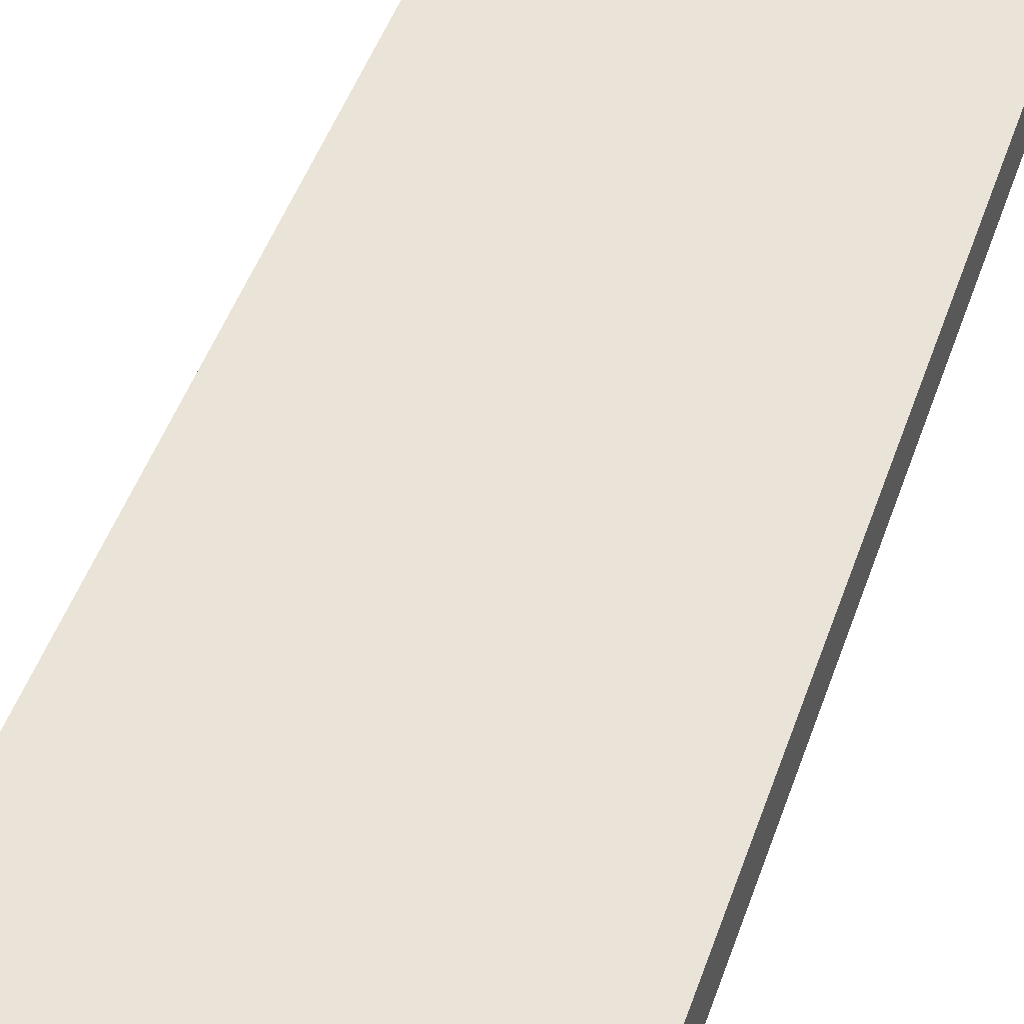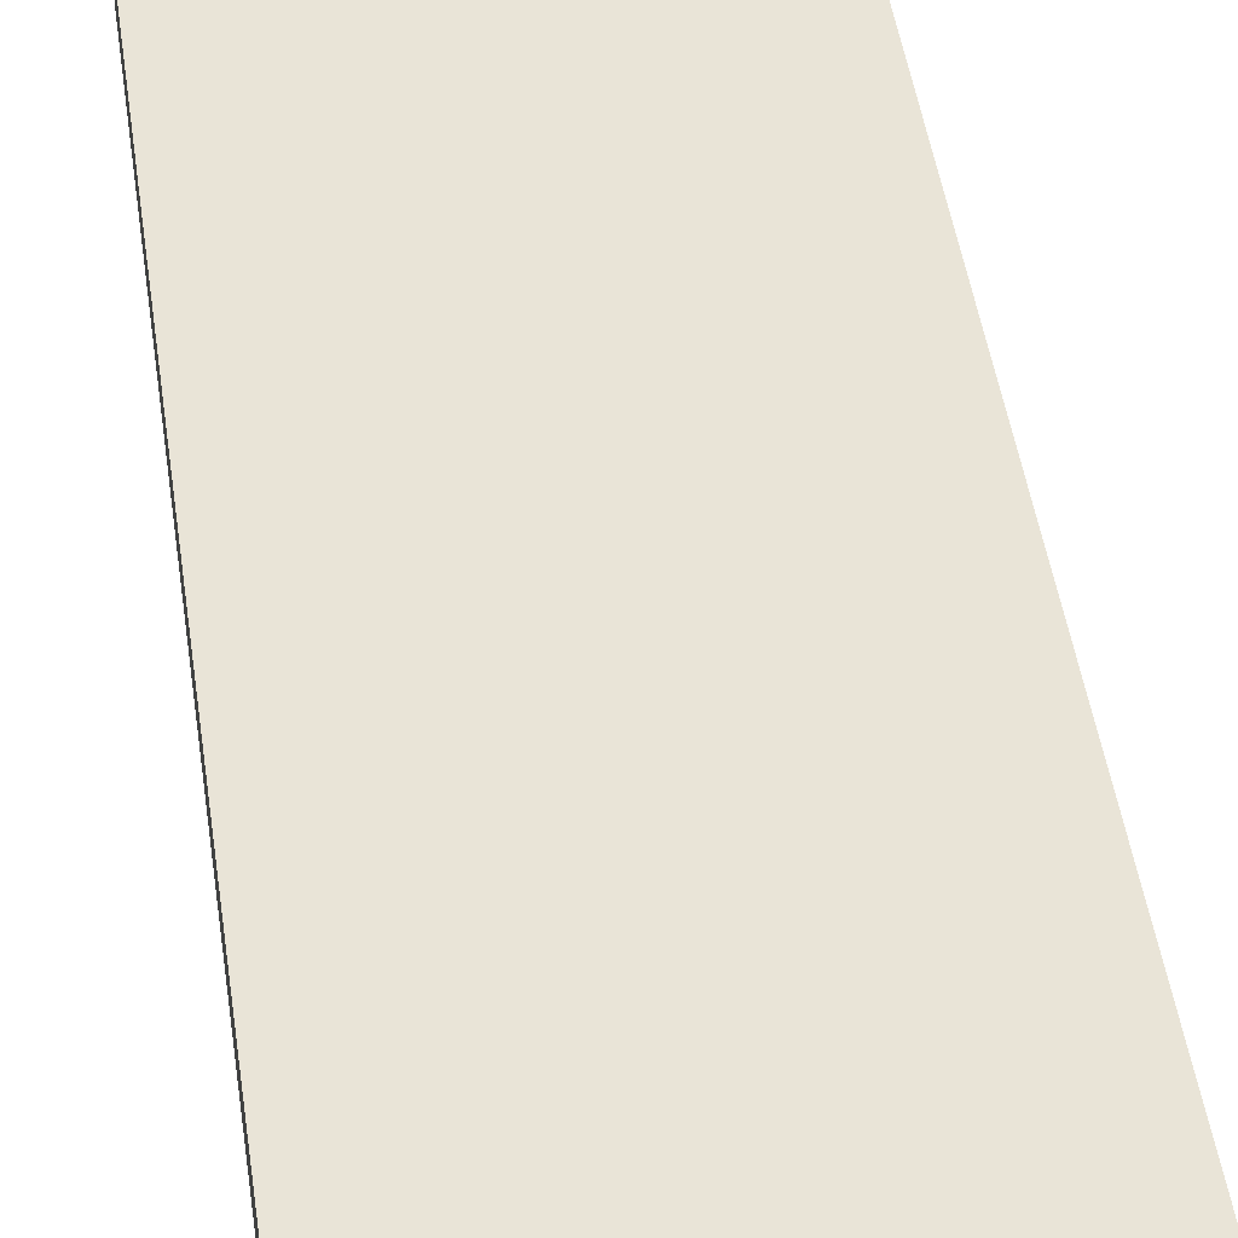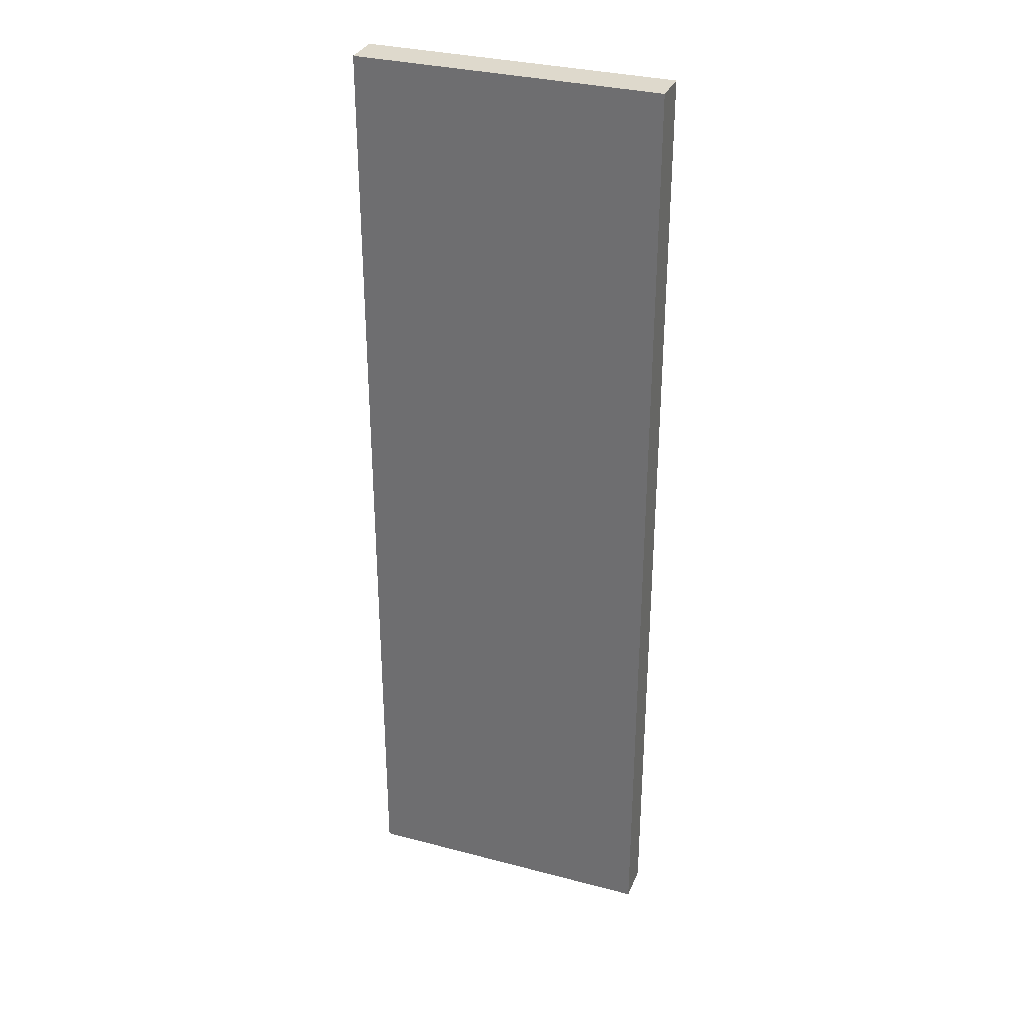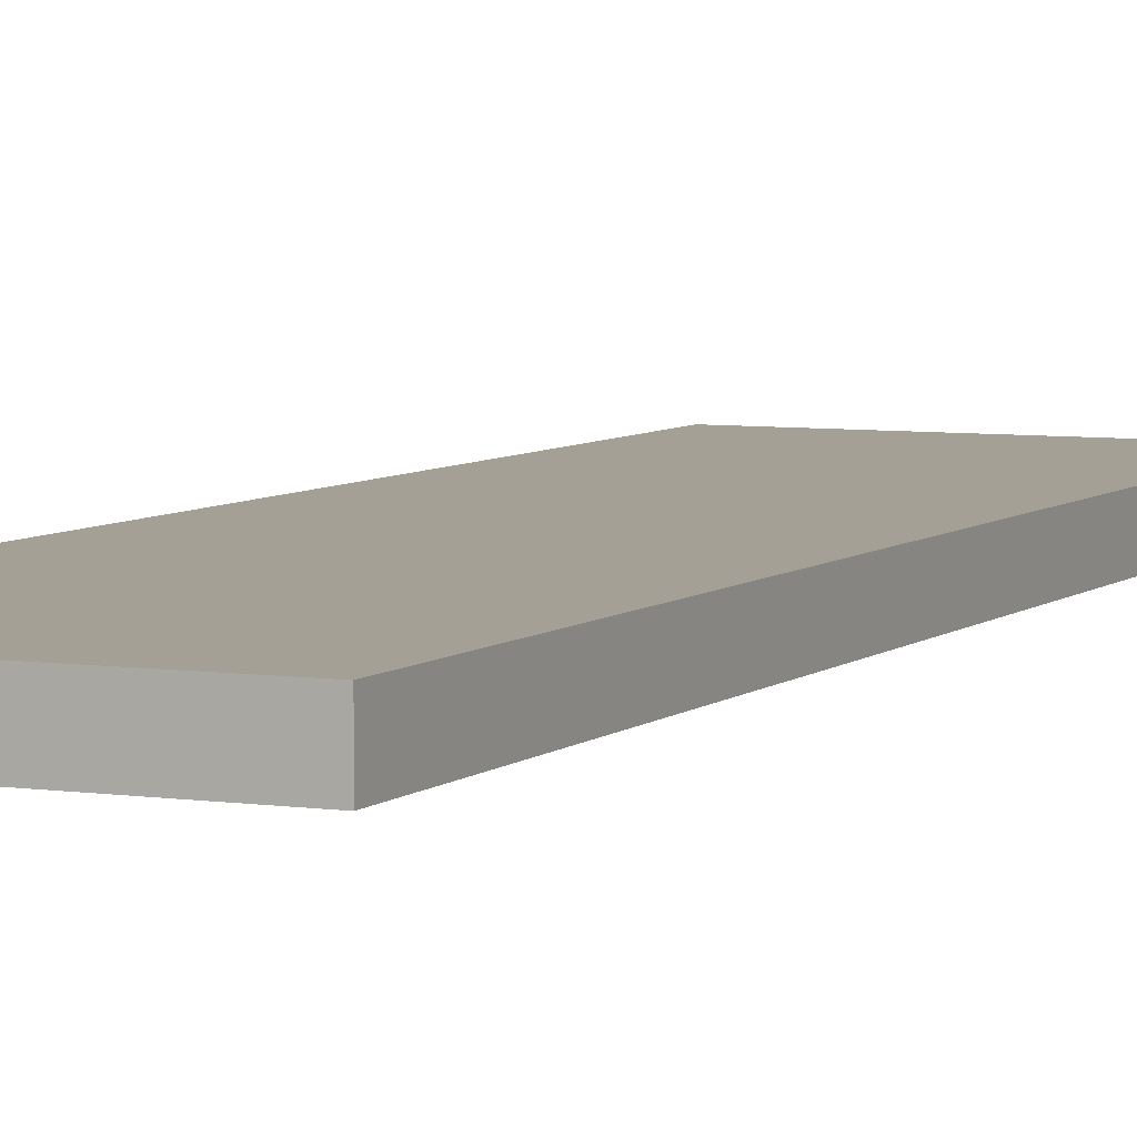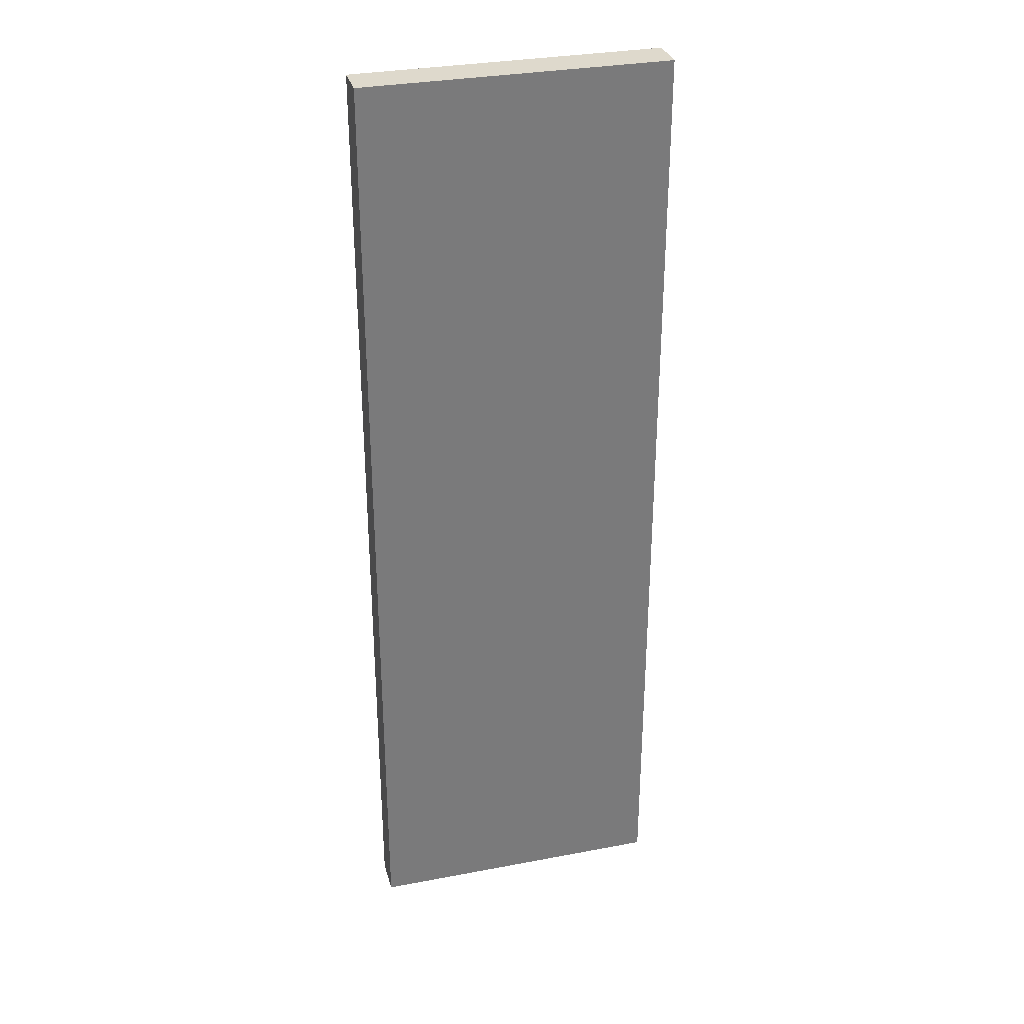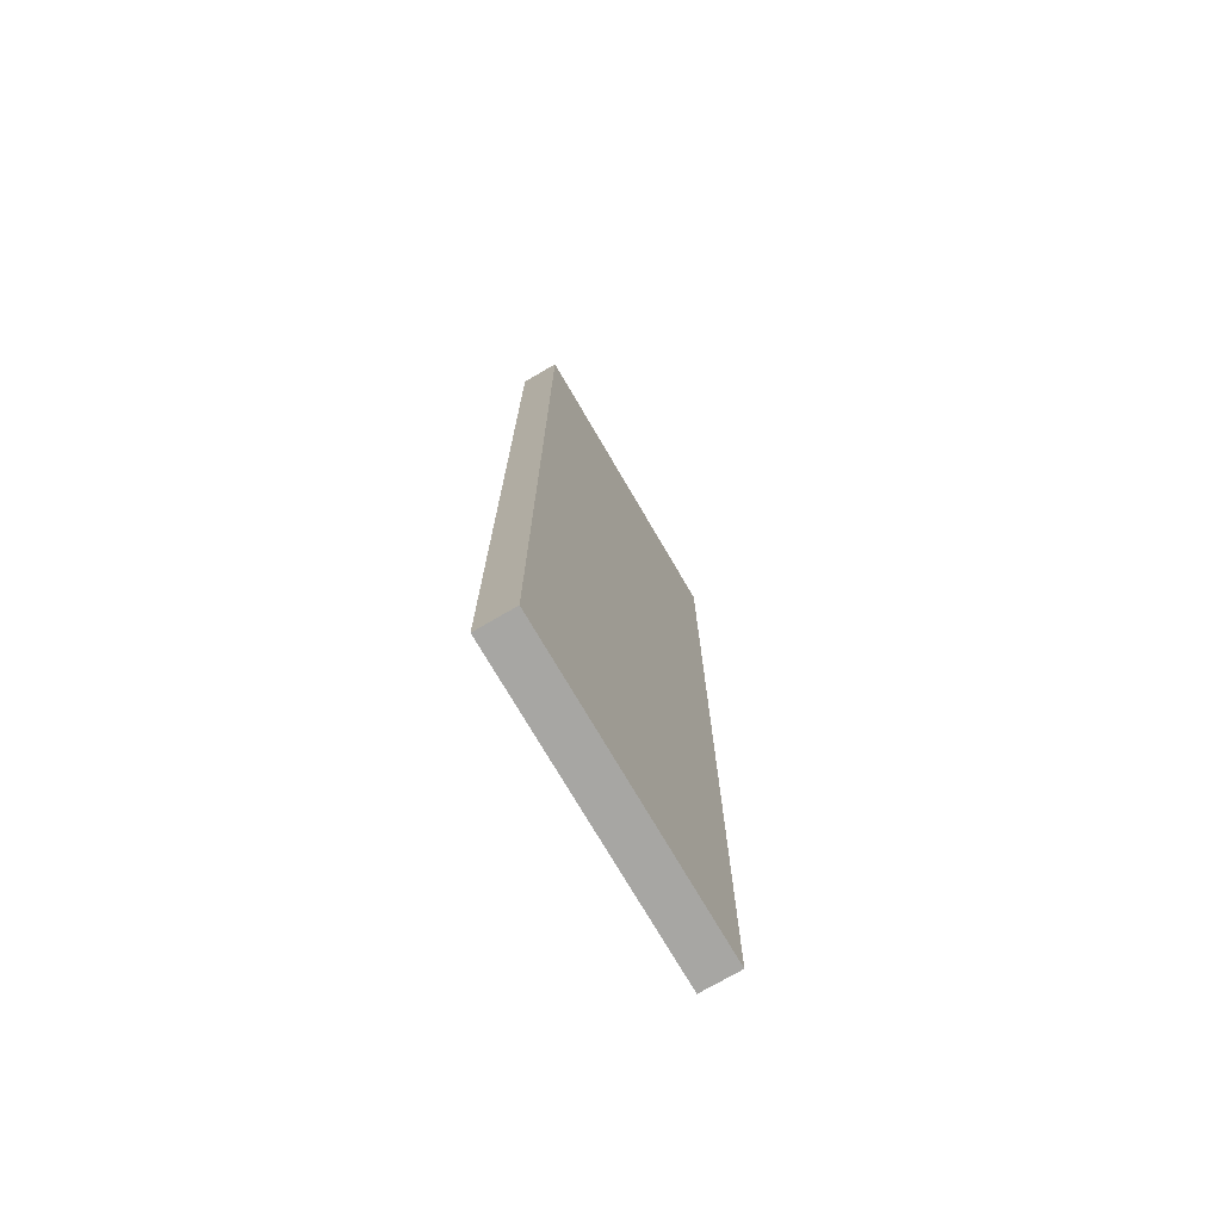
<metadata>
{"format":"obj","ext":"obj","renderer":"f3d","projection":"perspective","resolution":1024,"background":"white","views":[{"elev":42.8,"azim":17.2,"up":"+Z"},{"elev":43.0,"azim":-7.7,"up":"+Z"},{"elev":32.2,"azim":-159.8,"up":"+Y"},{"elev":5.8,"azim":24.4,"up":"+Z"},{"elev":32.0,"azim":-14.9,"up":"+Y"},{"elev":-74.2,"azim":-59.7,"up":"+Y"}]}
</metadata>
<code>
o 4
v 0.5 -0.1875 -0.0625
v -0.5 -0.1875 -0.0625
v -0.5 3 -0.0625
v 0.5 3 -0.0625
v 0.5 -0.1875 0.0625
v 0.5 3 0.0625
v -0.5 -0.1875 0.0625
v -0.5 3 0.0625
f 1 2 3 4
f 5 1 4 6
f 7 5 6 8
f 2 7 8 3
f 8 6 4 3
f 2 1 5 7

</code>
